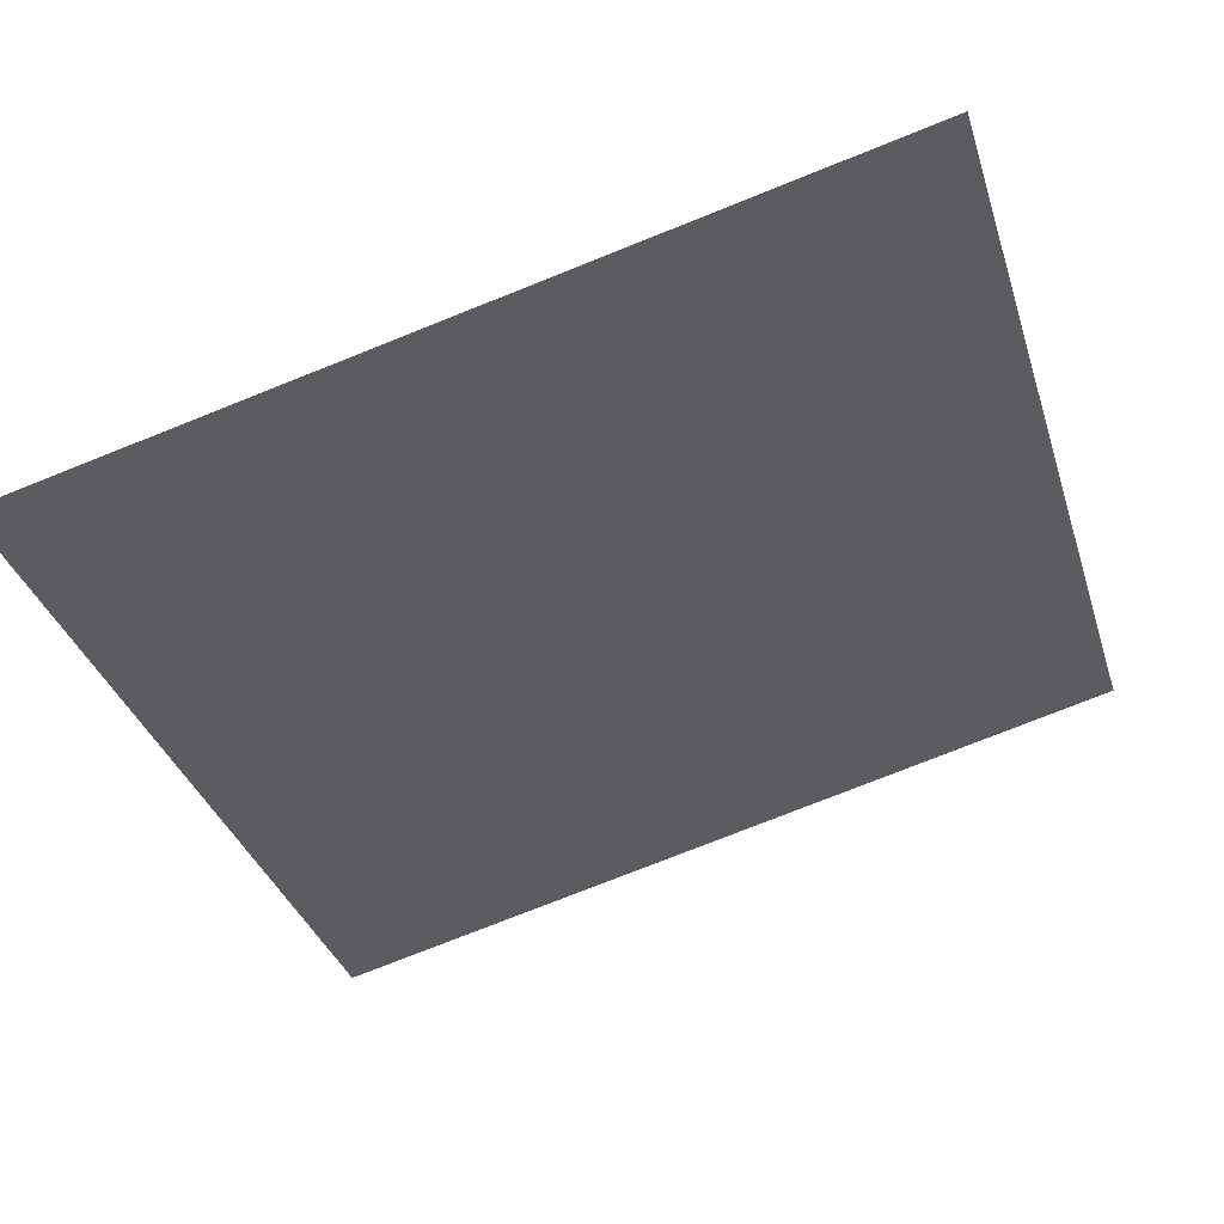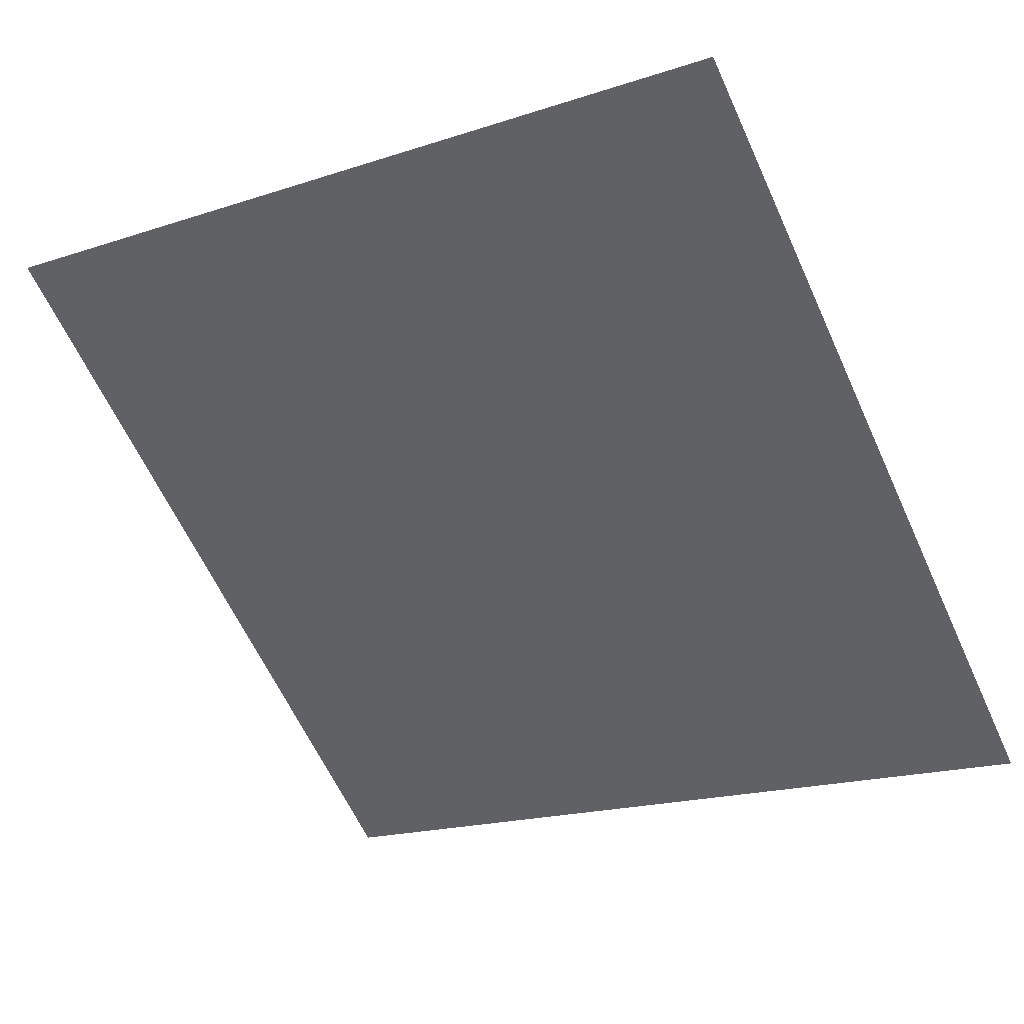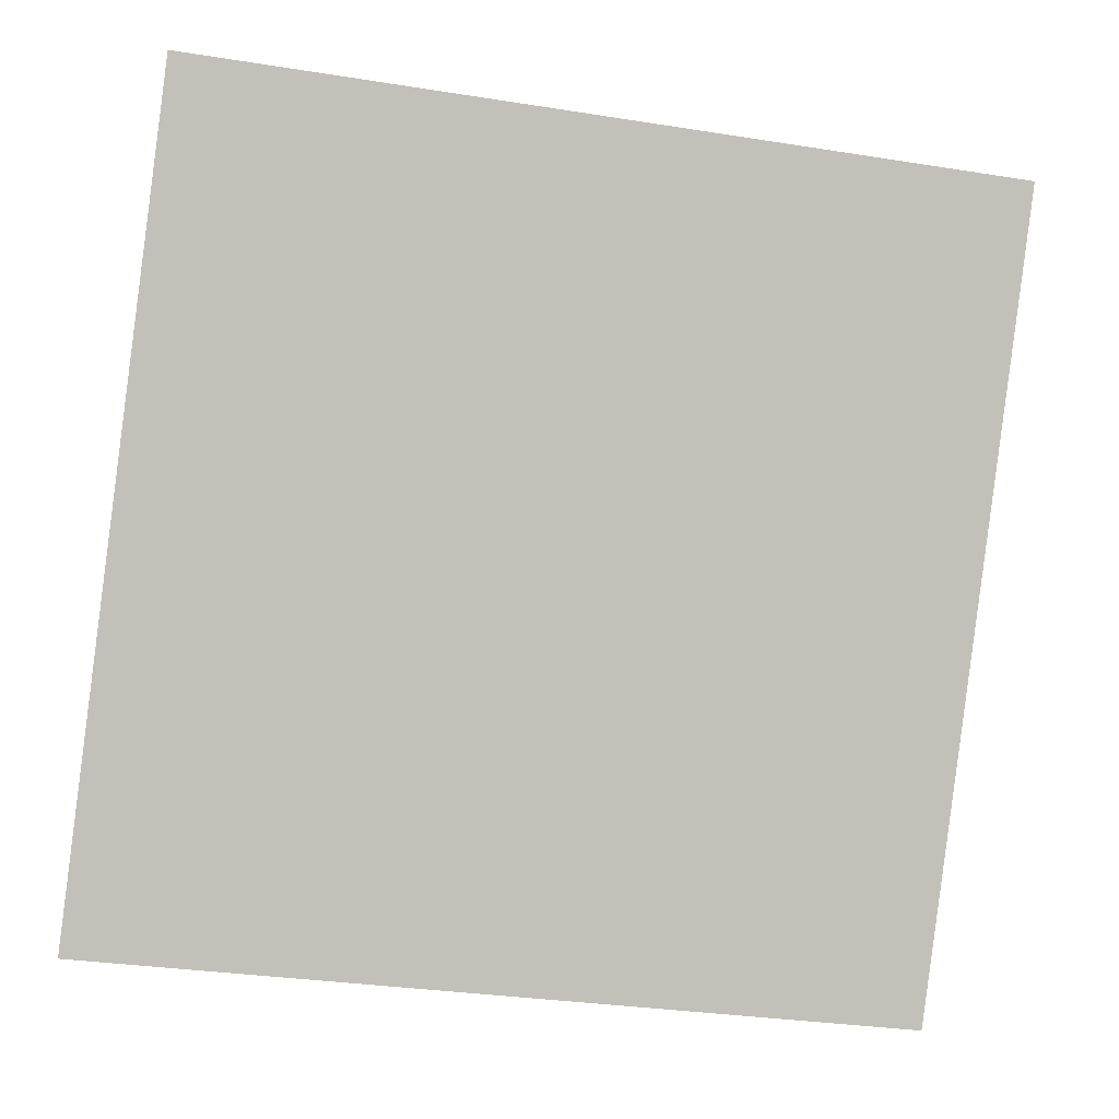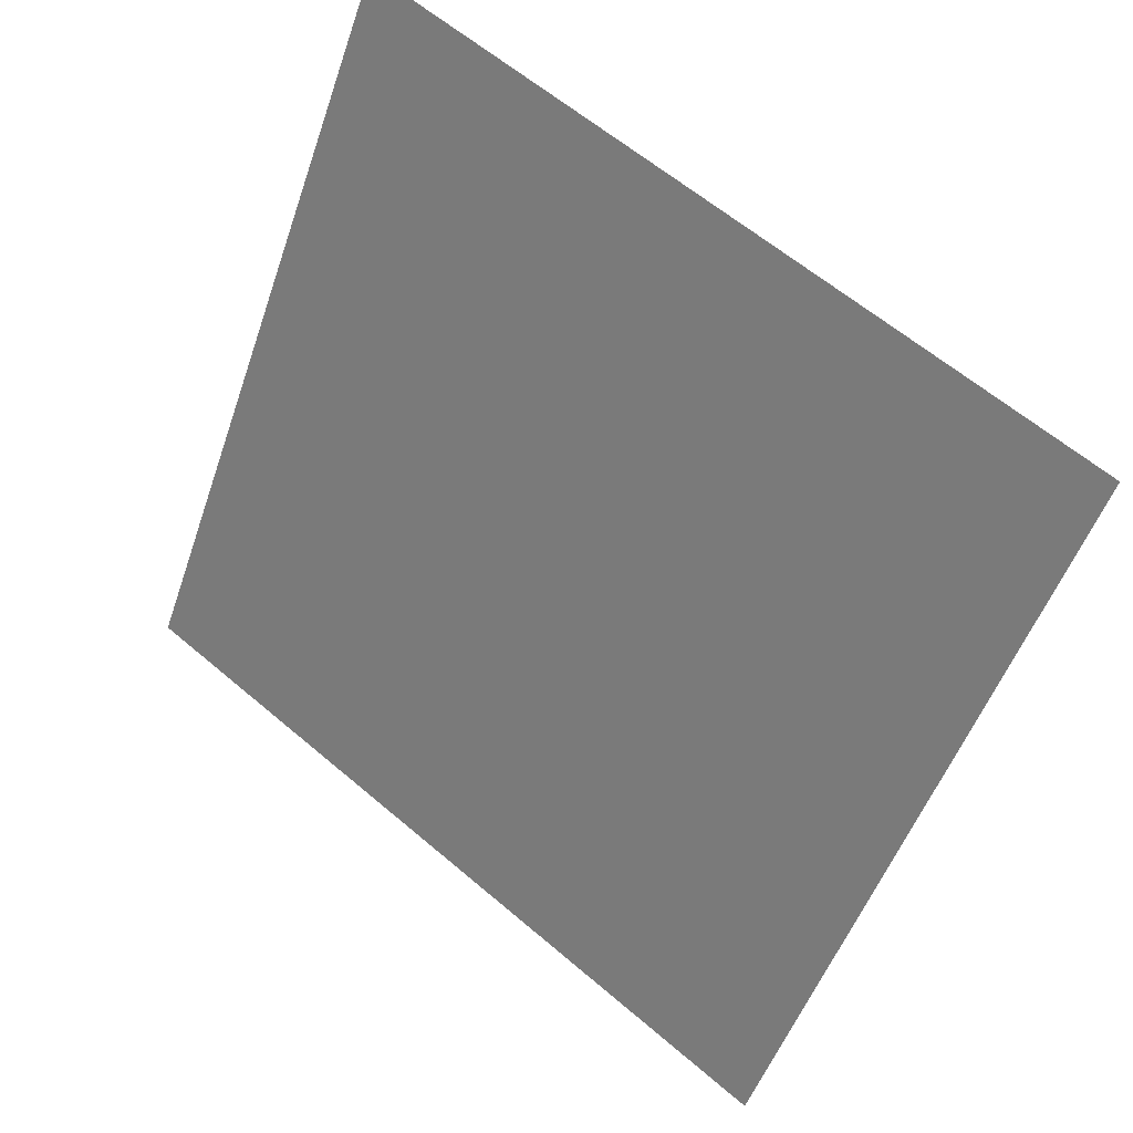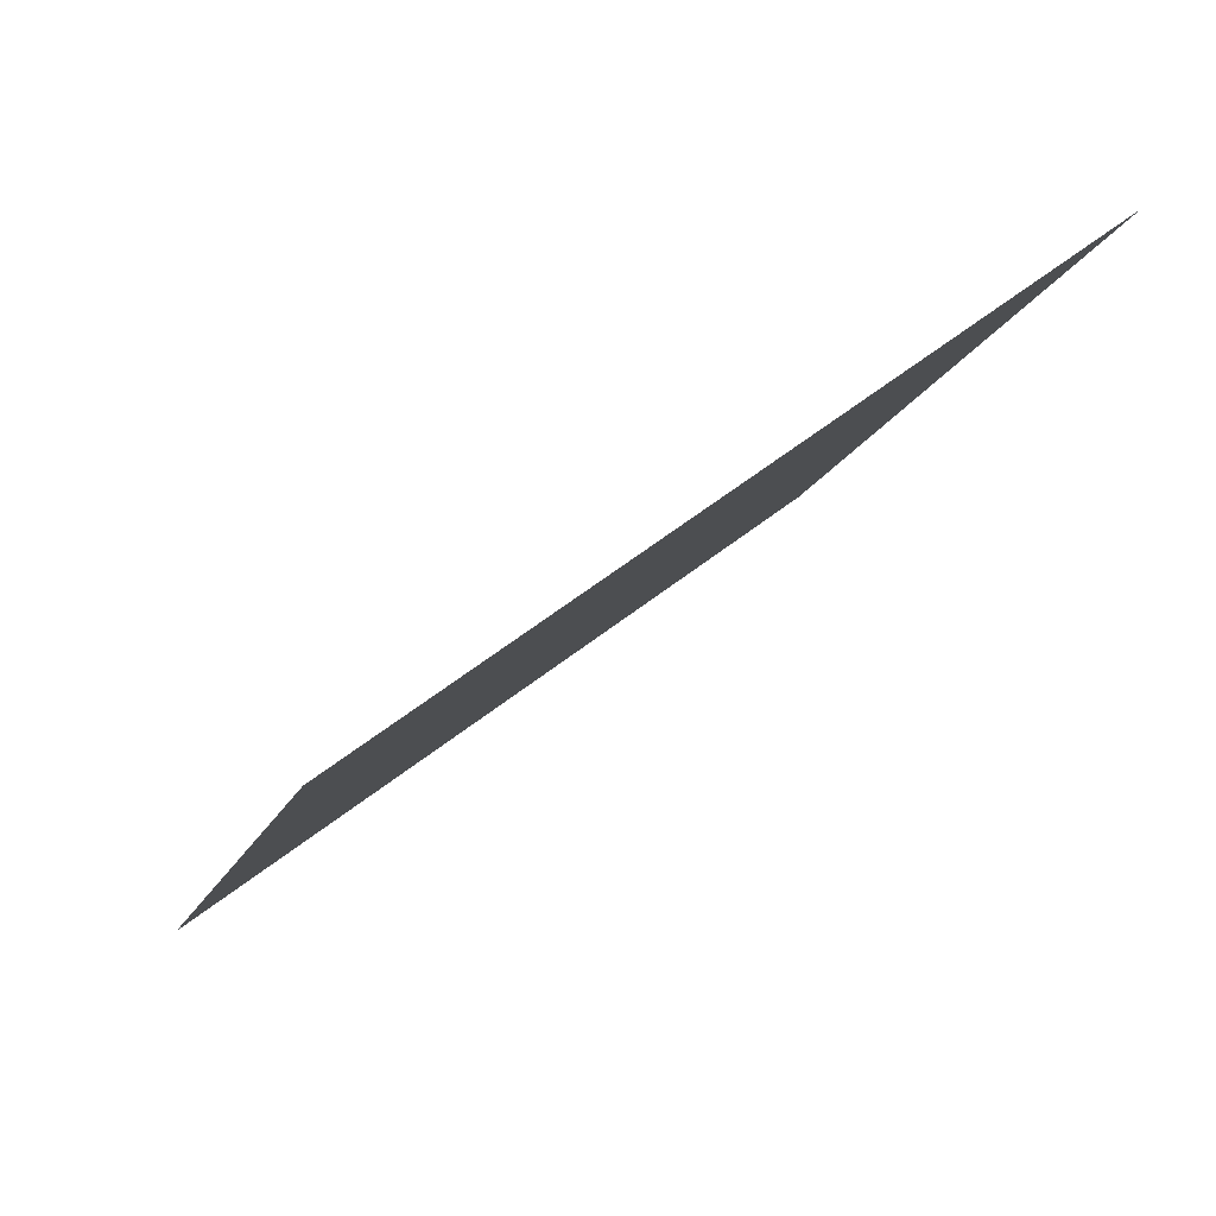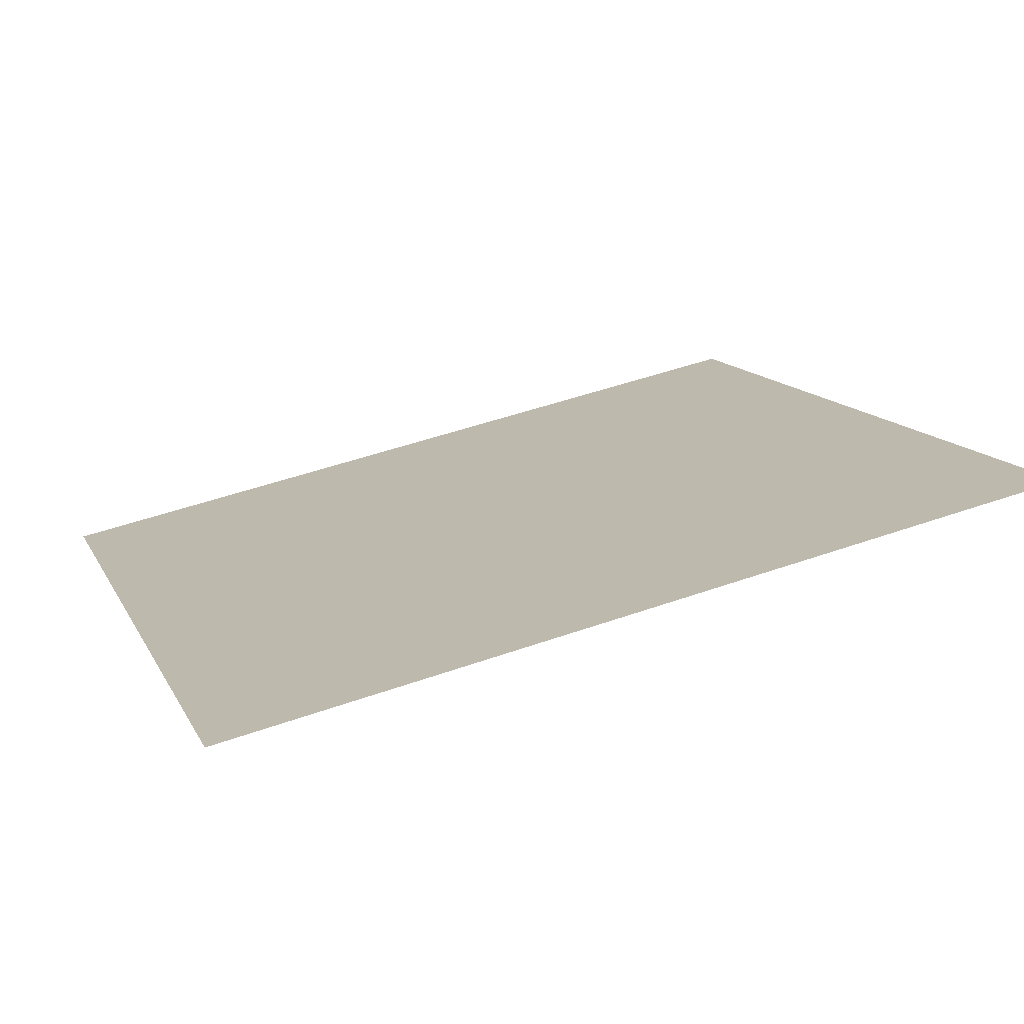
<metadata>
{"format":"obj","ext":"obj","renderer":"f3d","projection":"perspective","resolution":1024,"background":"white","views":[{"elev":-73.6,"azim":-157.9,"up":"+Y"},{"elev":-21.2,"azim":32.6,"up":"+Y"},{"elev":-34.2,"azim":166.1,"up":"+Z"},{"elev":-52.8,"azim":71.8,"up":"+Y"},{"elev":-12.9,"azim":-104.7,"up":"+Y"},{"elev":51.3,"azim":-21.2,"up":"+Y"}]}
</metadata>
<code>
v 0.09806 0.9841 0.7743
v 0.0915 0.9843 0.7744
v 0.09162 0.9882 0.7796
v 0.09818 0.9881 0.7796
f 4 3 2 1

</code>
